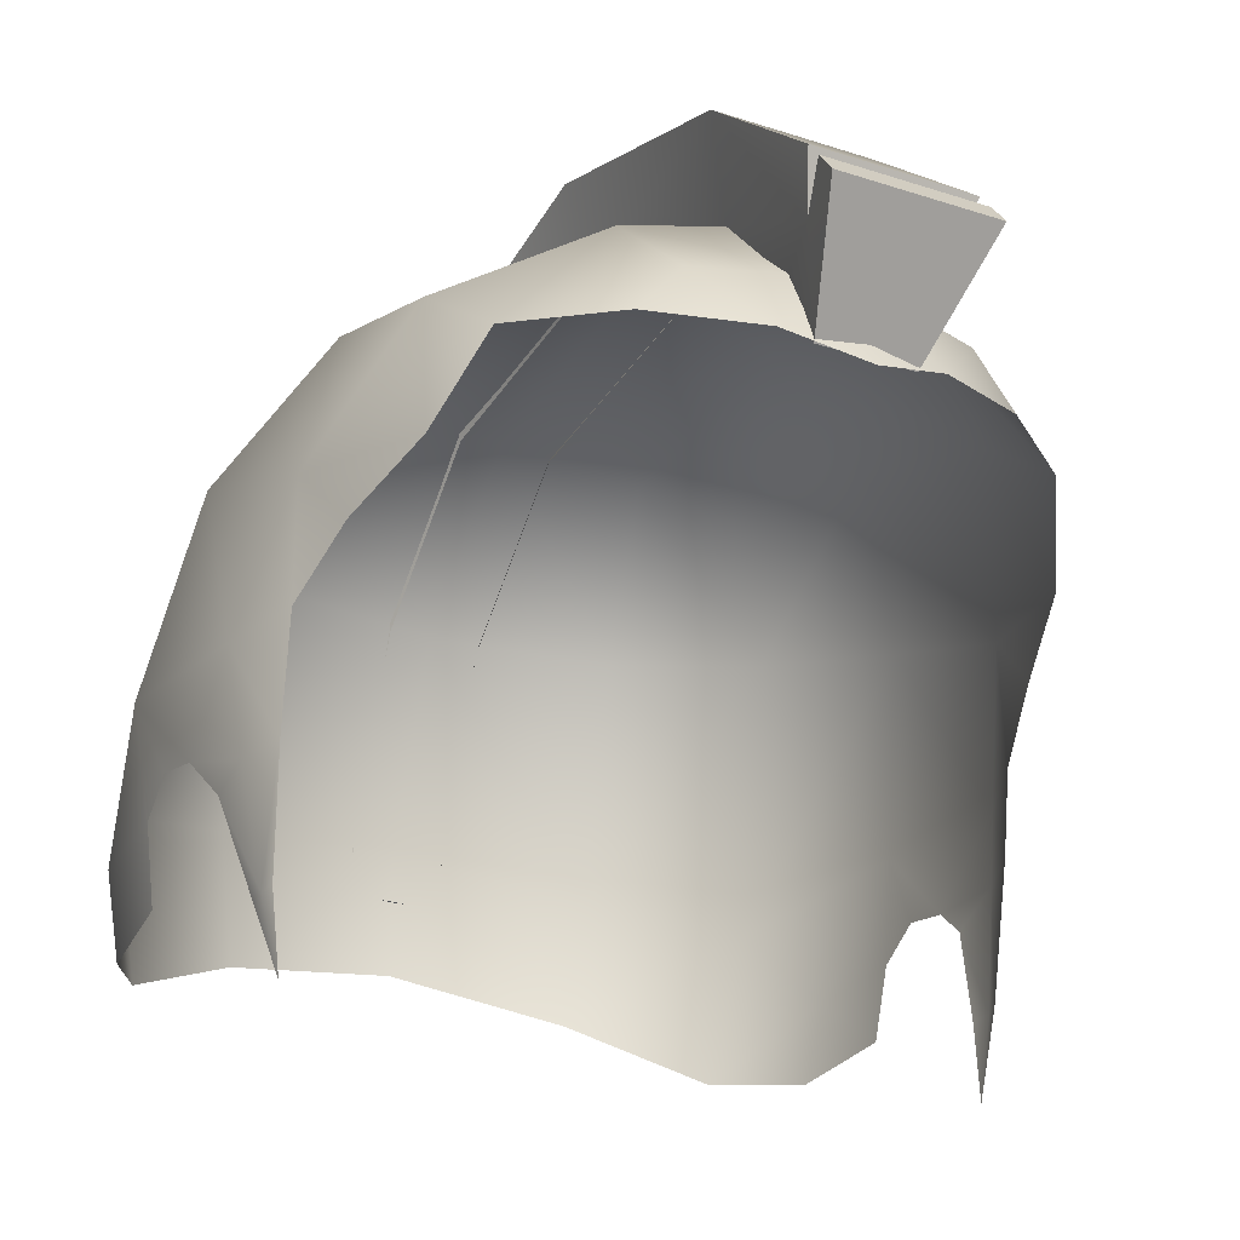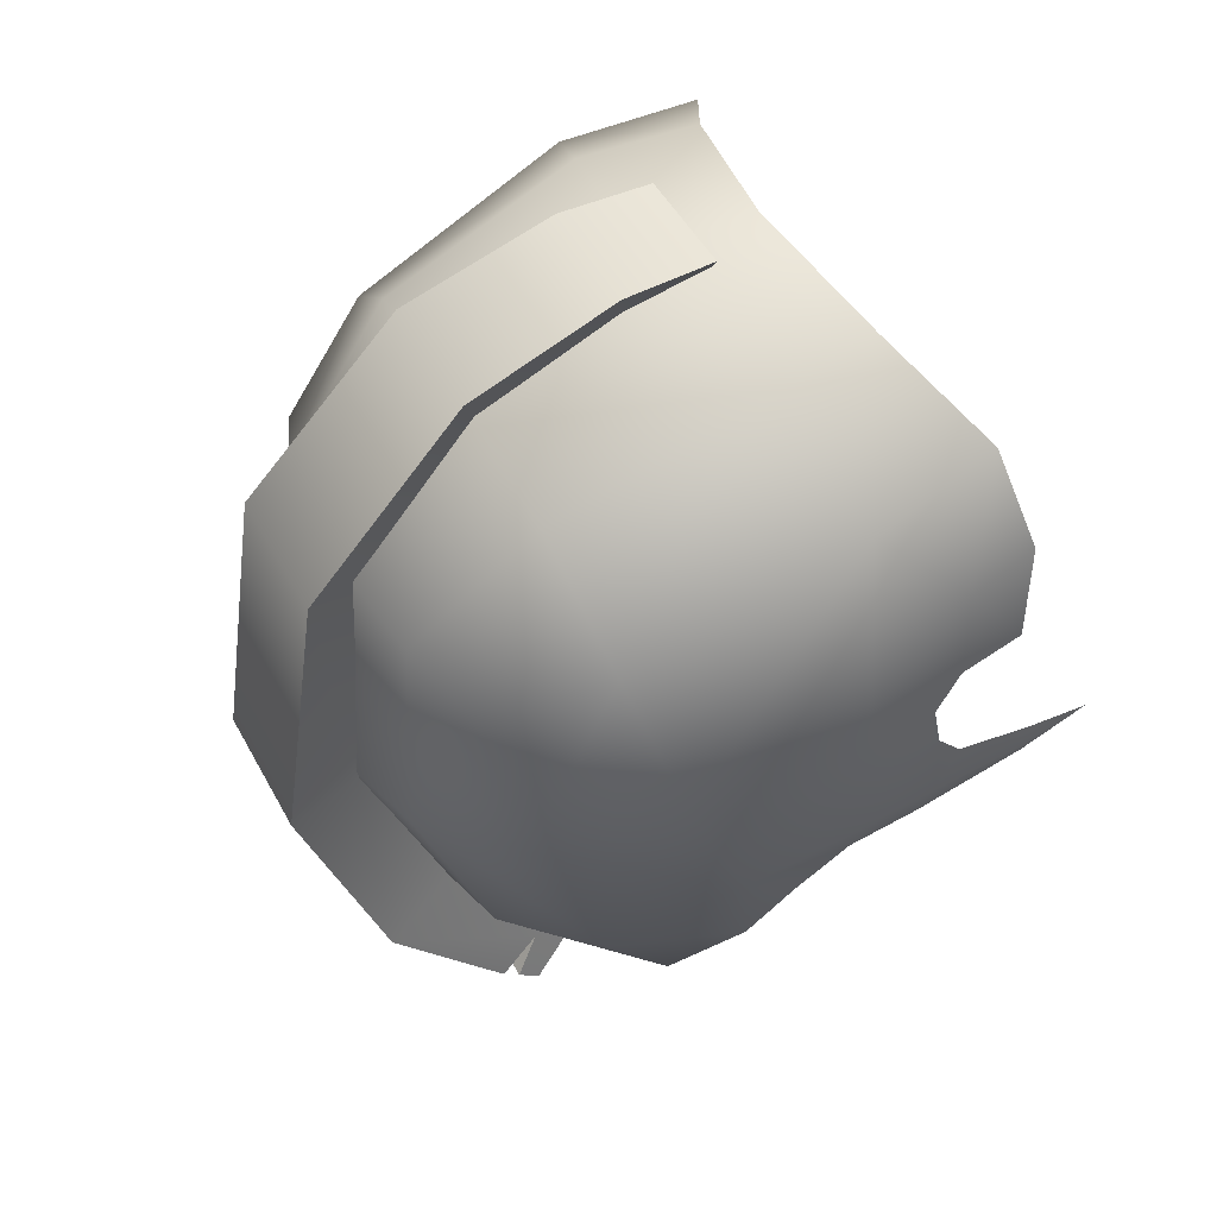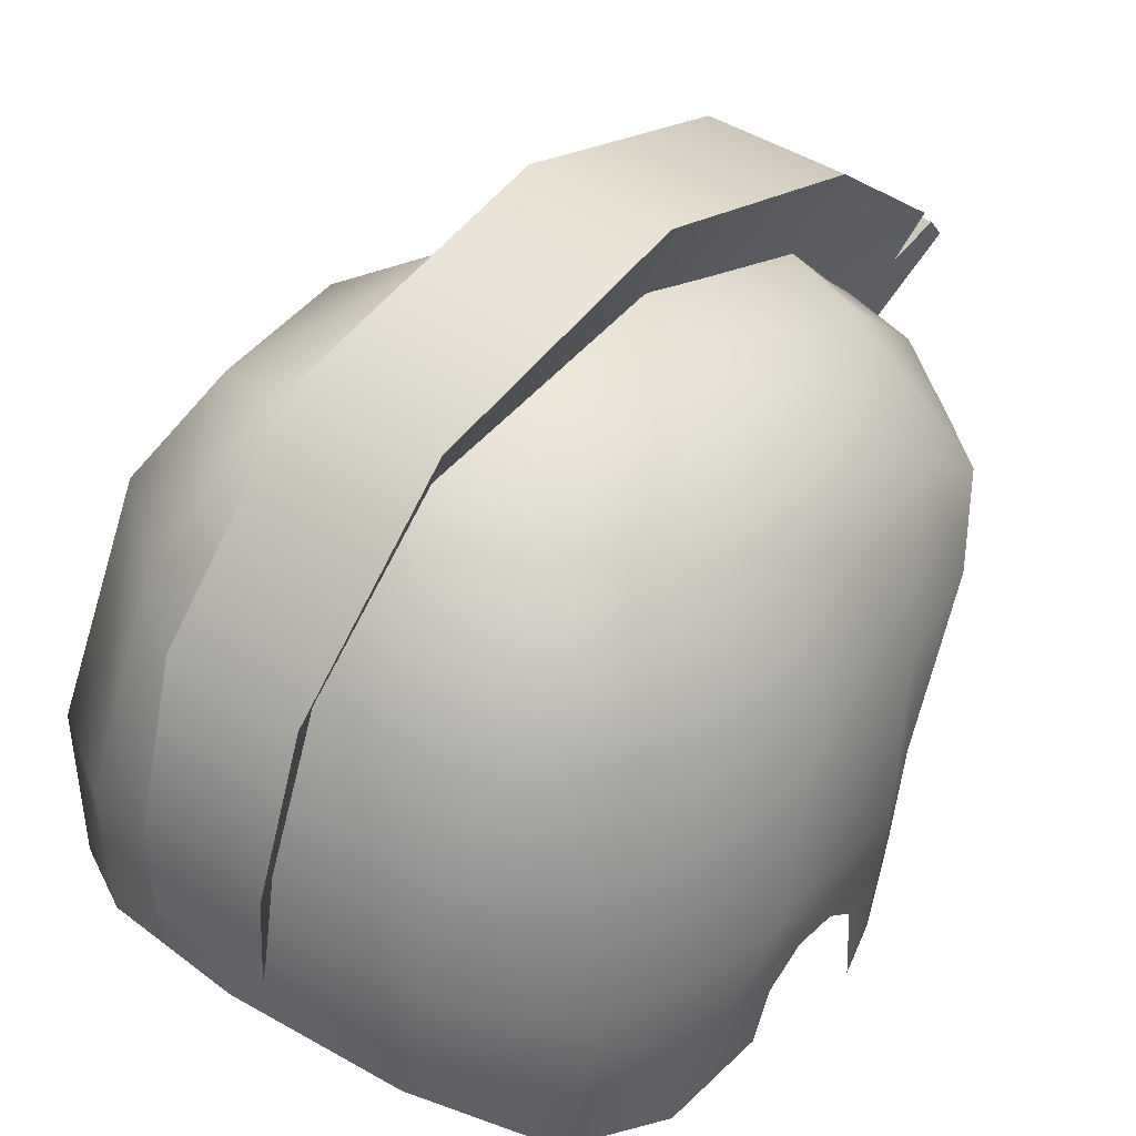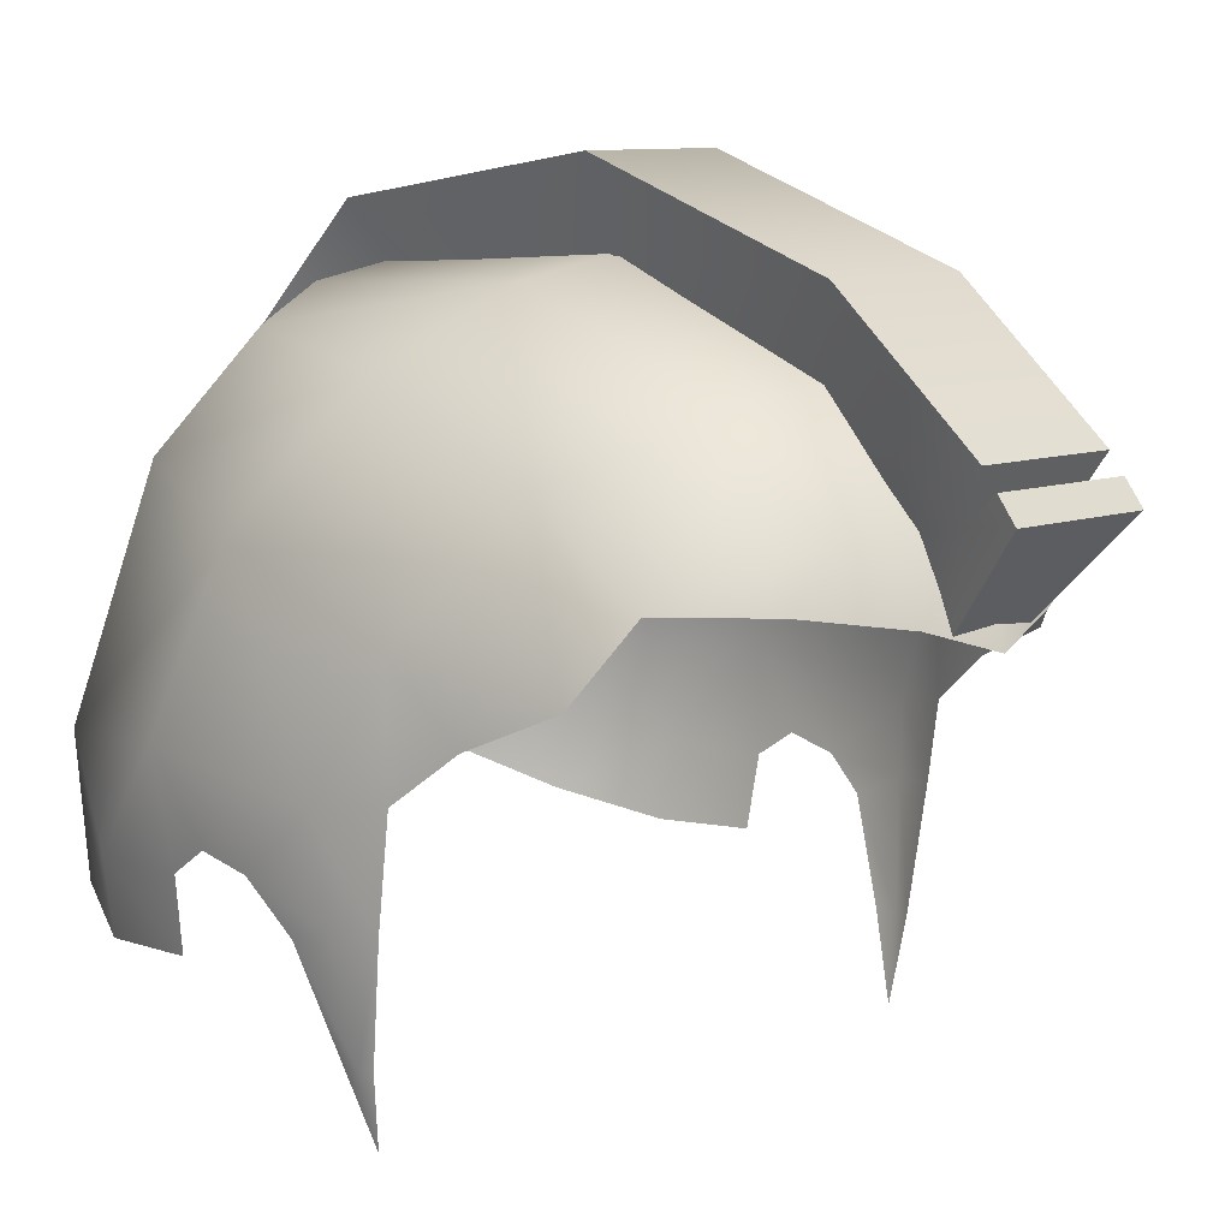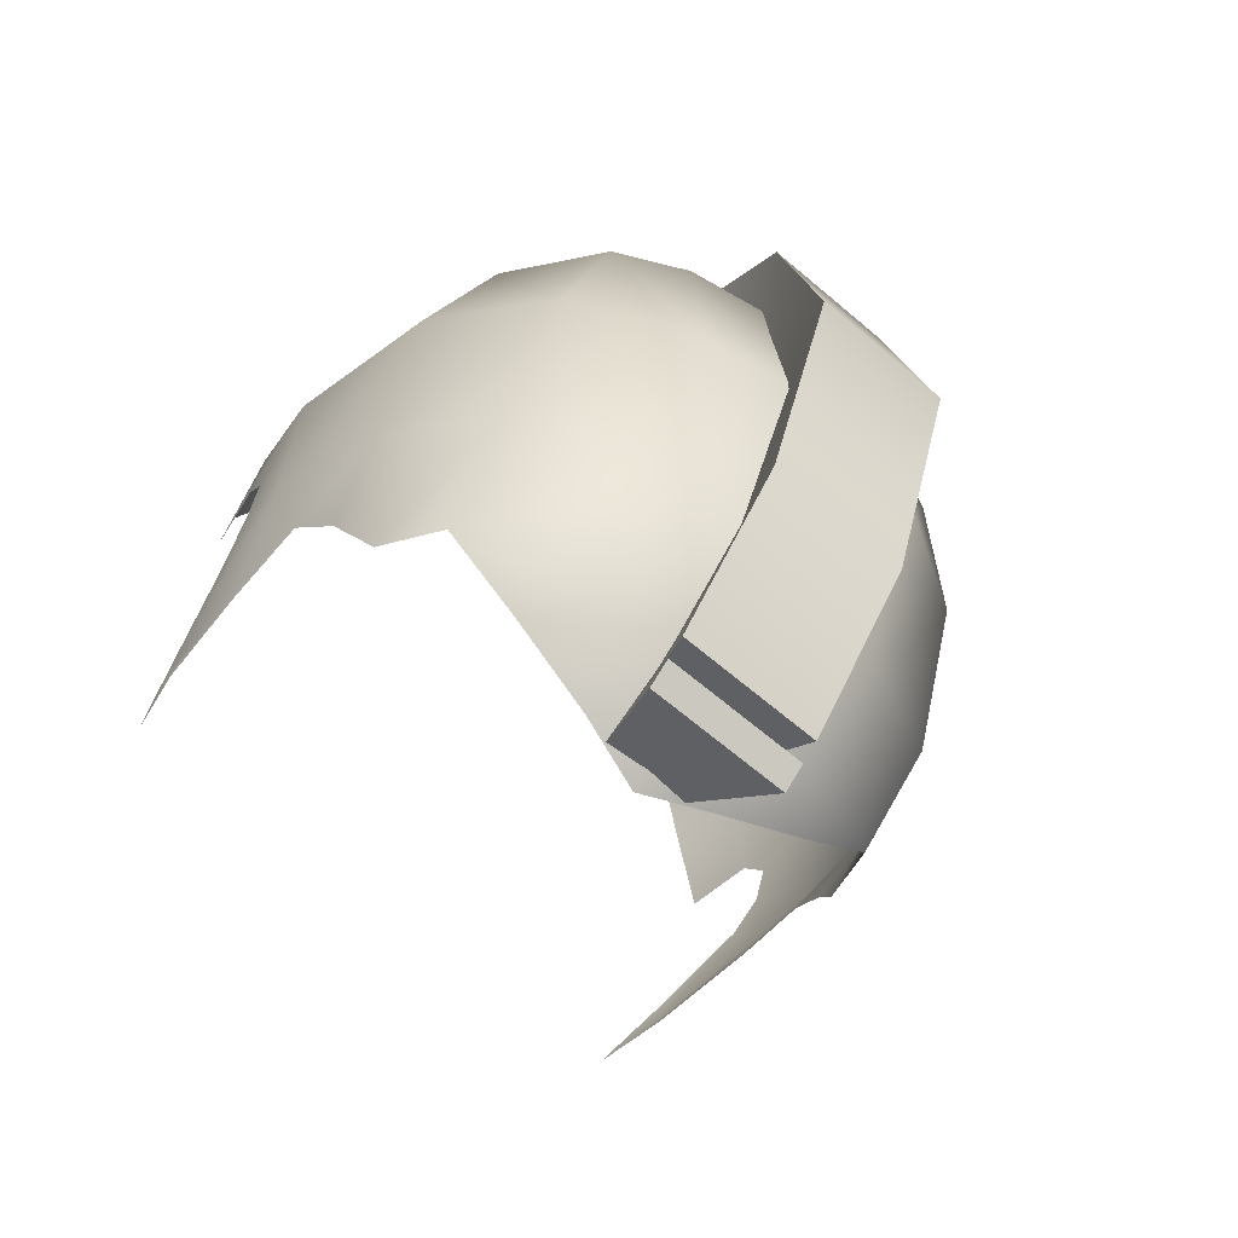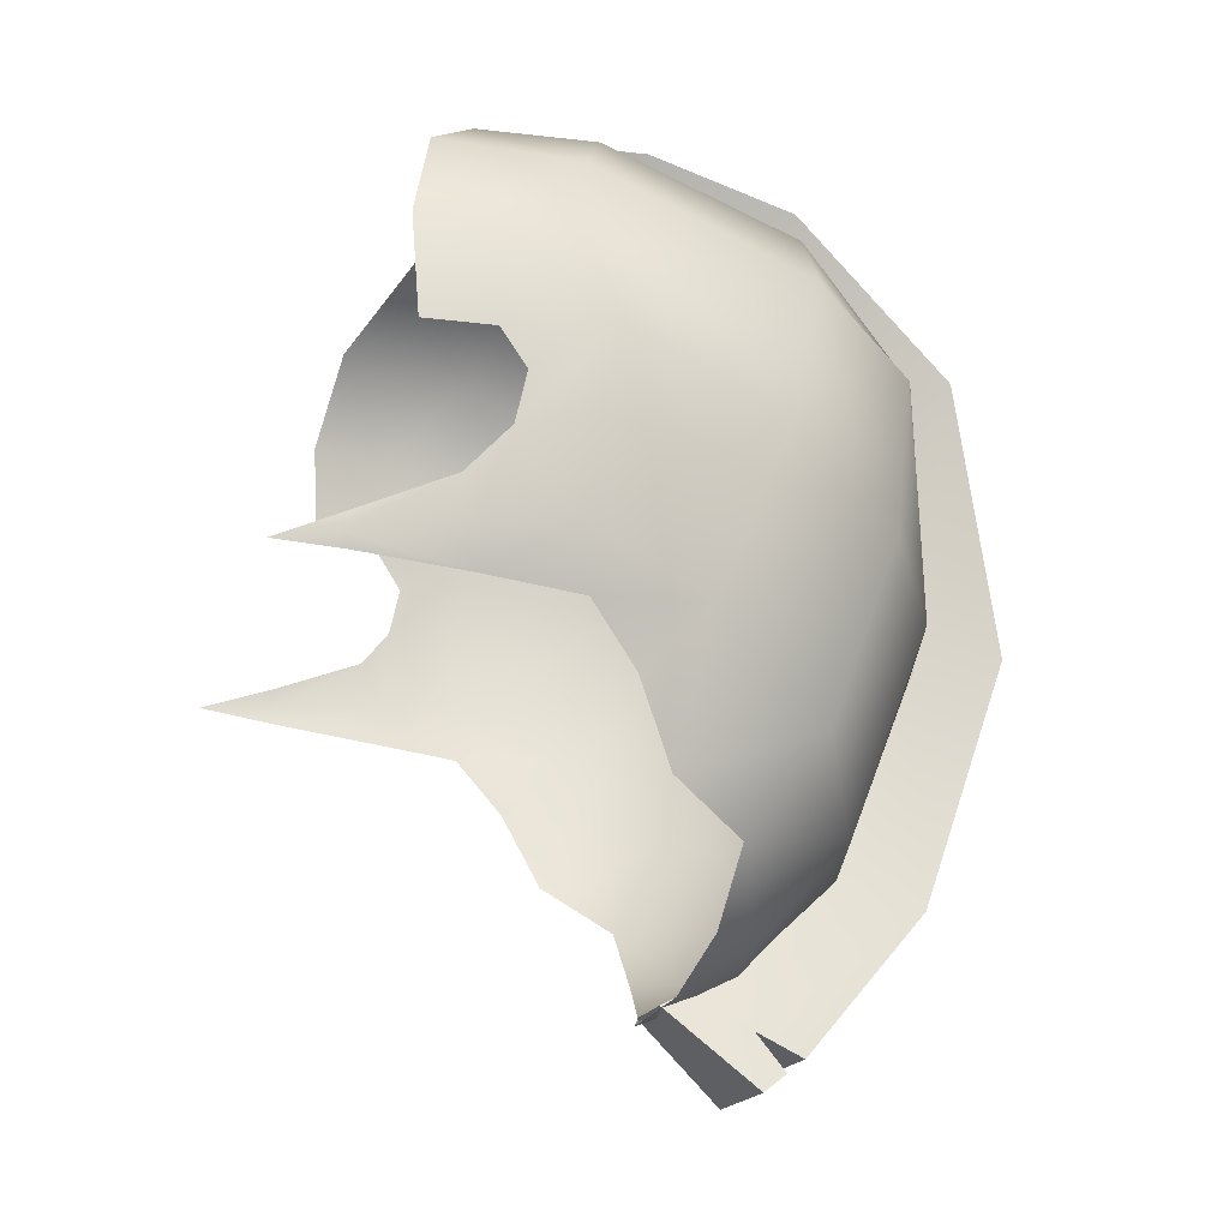
<metadata>
{"format":"obj","ext":"obj","renderer":"f3d","projection":"perspective","resolution":1024,"background":"white","views":[{"elev":-27.3,"azim":-27.0,"up":"+Z"},{"elev":48.7,"azim":62.6,"up":"+Y"},{"elev":42.5,"azim":-142.1,"up":"+Z"},{"elev":9.2,"azim":-44.3,"up":"+Z"},{"elev":-66.9,"azim":-40.3,"up":"+Y"},{"elev":-16.6,"azim":-103.8,"up":"+Y"}]}
</metadata>
<code>
g SeparateMesh_Monster_ThugBulkyAbuser_Model_ThugBulky_Hair_002_LOD2
v -0.01452 0.06809 1.952
v -0.01554 0.06772 1.976
v -0.01079 0.06326 1.951
v -0.01079 0.04427 2.008
v -0.01687 0.05476 2.014
v -0.01079 0.05919 1.973
v -0.01079 0.06326 1.951
v -0.01554 0.06772 1.976
v -0.01079 0.007632 2.039
v -0.01687 0.05476 2.014
v -0.01794 0.01209 2.054
v -0.01079 -0.06123 2.044
v -0.01794 0.01209 2.054
v -0.01803 -0.05923 2.064
v -0.01803 -0.05923 2.064
v -0.01803 -0.1225 2.042
v -0.01079 -0.1148 2.022
v -0.01803 -0.1225 2.042
v -0.01482 -0.1518 2.001
v -0.01079 -0.1366 1.997
v -0.01079 -0.146 1.979
v -0.01803 -0.1582 2.012
v -0.01482 -0.1518 2.001
v -0.01803 -0.1225 2.042
v 0.01452 0.06809 1.952
v 0.01079 0.06326 1.951
v 0.01554 0.06772 1.976
v 0.01079 0.04427 2.008
v 0.01687 0.05476 2.014
v 0.01079 0.05919 1.973
v 0.01554 0.06772 1.976
v 0.01079 0.06326 1.951
v 0.01687 0.05476 2.014
v 0.01079 0.007632 2.039
v 0.01794 0.01209 2.054
v 0.01794 0.01209 2.054
v 0.01079 -0.06123 2.044
v 0.01803 -0.05923 2.064
v 0.01803 -0.1225 2.042
v 0.01803 -0.05923 2.064
v 0.01079 -0.1148 2.022
v 0.01482 -0.1518 2.001
v 0.01803 -0.1225 2.042
v 0.01079 -0.1366 1.997
v 0.01079 -0.146 1.979
v 0.01803 -0.1582 2.012
v 0.01803 -0.1225 2.042
v 0.01482 -0.1518 2.001
v 0.01079 -0.146 1.979
v -0.01079 -0.146 1.979
v -0.01803 -0.1662 2.002
v 0.01803 -0.1662 2.002
v -0.01803 -0.1582 2.012
v 0.01803 -0.1225 2.042
v 0.01803 -0.1582 2.012
v -0.01803 -0.1225 2.042
v -0.01803 -0.05923 2.064
v 0.01803 -0.05923 2.064
v -0.01794 0.01209 2.054
v 0.01803 -0.05923 2.064
v 0.01794 0.01209 2.054
v -0.01554 0.06772 1.976
v 0.01687 0.05476 2.014
v -0.01687 0.05476 2.014
v 0.01554 0.06772 1.976
v -0.01554 0.06772 1.976
v 0.01452 0.06809 1.952
v -0.01452 0.06809 1.952
v -0.01482 -0.1518 2.001
v -0.01803 -0.1616 2.007
v -0.01803 -0.1662 2.002
v -0.01079 -0.146 1.979
v -0.01803 -0.1582 2.012
v 0.01803 -0.1582 2.012
v 0.01482 -0.1518 2.001
v -0.01482 -0.1518 2.001
v -0.01482 -0.1518 2.001
v 0.01482 -0.1518 2.001
v 0.01803 -0.1616 2.007
v -0.01803 -0.1616 2.007
v -0.01079 0.06326 1.951
v 0.01079 0.06326 1.951
v 0.01452 0.06809 1.952
v -0.01452 0.06809 1.952
v -0.01687 0.05476 2.014
v 0.01687 0.05476 2.014
v 0.01794 0.01209 2.054
v -0.01794 0.01209 2.054
v -0.01803 -0.1616 2.007
v 0.01803 -0.1616 2.007
v 0.01803 -0.1662 2.002
v -0.01803 -0.1662 2.002
v 0.01482 -0.1518 2.001
v 0.01079 -0.146 1.979
v 0.01803 -0.1662 2.002
v 0.01803 -0.1616 2.007
v 0.0822 0.0141 1.925
v 0.06707 0.03984 1.912
v 0.07829 0.01604 1.906
v 0.08048 -0.009871 1.908
v 0.08304 -0.0111 1.925
v 0.07378 0.03478 1.946
v 0.03988 0.05704 1.926
v 0.08654 -0.008625 1.951
v 0.08358 -0.02082 1.931
v 0.08291 -0.03342 1.928
v 0.08386 -0.05338 1.944
v 0.08009 -0.02511 1.992
v 0.08143 -0.055 1.926
v 0.08123 -0.04283 1.921
v 0.07721 -0.05808 1.897
v 0.07703 -0.0525 1.897
v 0.07308 -0.0599 1.877
v 0.07579 -0.06247 1.898
v 0.07756 -0.0663 1.928
v 0.07757 -0.06907 1.946
v 0.07721 -0.06804 1.975
v 0.07352 -0.08425 1.958
v 0.06714 -0.1045 1.967
v 0.06299 -0.09148 2.005
v 0.06 -0.1171 1.985
v 0.06092 -0.04418 2.023
v 0.06781 0.01339 2.003
v 0.04428 0.05488 1.956
v -0 0.06394 1.962
v -0 0.06404 1.934
v -0.03988 0.05704 1.926
v 0.03176 -0.1098 2.019
v 0.03176 -0.05591 2.04
v 0.05245 -0.002366 2.03
v 0.03262 0.00477 2.037
v -0 0.008791 2.042
v 0.04034 0.03641 2.008
v -0 0.04686 2.01
v -0.04428 0.05488 1.956
v 0.03056 -0.1345 1.996
v -0 -0.141 1.999
v 0.04014 -0.1337 1.985
v 0.01778 -0.145 1.981
v -0 -0.1495 1.976
v -0.01778 -0.145 1.981
v -0.04034 0.03641 2.008
v -0.07378 0.03478 1.946
v -0.06707 0.03984 1.912
v -0.06781 0.01339 2.003
v -0.03056 -0.1345 1.996
v -0.04014 -0.1337 1.985
v -0.06 -0.1171 1.985
v -0.03176 -0.1098 2.019
v -0.03262 0.00477 2.037
v -0.0822 0.0141 1.925
v -0.07829 0.01615 1.906
v -0.08048 -0.009871 1.908
v -0.08304 -0.0111 1.925
v -0.08654 -0.008625 1.951
v -0.08358 -0.02082 1.931
v -0.08301 -0.03342 1.928
v -0.08009 -0.02511 1.992
v -0.08386 -0.05338 1.944
v -0.08083 -0.05561 1.921
v -0.08087 -0.04456 1.918
v -0.0767 -0.05851 1.894
v -0.07638 -0.05363 1.894
v -0.07308 -0.0599 1.877
v -0.07588 -0.06204 1.894
v -0.07716 -0.06549 1.921
v -0.07757 -0.06907 1.946
v -0.07721 -0.06804 1.975
v -0.07352 -0.08425 1.958
v -0.06714 -0.1045 1.967
v -0.06092 -0.04418 2.023
v -0.06299 -0.09148 2.005
v -0.05245 -0.002366 2.03
v -0.03176 -0.05591 2.04
v -0 -0.06028 2.047
v -0 -0.1175 2.024
g SeparateMesh_Monster_ThugBulkyAbuser_Model_ThugBulky_Hair_002_LOD2_0
f 3 2 1
f 5 2 4
f 2 6 4
f 6 8 7
f 10 4 9
f 11 10 9
f 13 9 12
f 14 13 12
f 16 15 12
f 17 16 12
f 19 18 17
f 20 19 17
f 21 19 20
f 24 23 22
f 27 26 25
f 29 28 27
f 28 30 27
f 30 32 31
f 34 28 33
f 35 34 33
f 37 34 36
f 38 37 36
f 40 39 37
f 39 41 37
f 41 43 42
f 44 41 42
f 42 45 44
f 48 47 46
f 51 50 49
f 52 51 49
f 55 54 53
f 54 56 53
f 56 54 57
f 54 58 57
f 57 60 59
f 60 61 59
f 64 63 62
f 63 65 62
f 65 67 66
f 67 68 66
f 71 70 69
f 72 71 69
f 75 74 73
f 76 75 73
f 79 78 77
f 80 79 77
f 83 82 81
f 84 83 81
f 87 86 85
f 88 87 85
f 91 90 89
f 92 91 89
f 95 94 93
f 96 95 93
f 99 98 97
f 99 97 100
f 97 101 100
f 98 102 97
f 98 103 102
f 104 101 97
f 104 97 102
f 101 104 105
f 104 106 105
f 104 107 106
f 104 102 108
f 107 104 108
f 107 109 106
f 106 109 110
f 110 109 111
f 112 110 111
f 113 112 111
f 111 114 113
f 114 111 109
f 115 114 109
f 115 109 107
f 116 115 107
f 107 117 116
f 117 107 108
f 117 118 116
f 119 118 117
f 117 120 119
f 120 121 119
f 108 122 117
f 122 120 117
f 108 123 122
f 102 123 108
f 102 124 123
f 103 124 102
f 103 125 124
f 126 125 103
f 125 126 127
f 121 120 128
f 122 129 120
f 129 128 120
f 123 130 122
f 122 130 129
f 131 130 123
f 129 130 131
f 129 131 132
f 133 131 123
f 124 133 123
f 132 131 133
f 134 133 124
f 125 134 124
f 134 132 133
f 125 127 135
f 134 125 135
f 136 121 128
f 137 136 128
f 136 138 121
f 139 138 136
f 139 136 137
f 140 139 137
f 141 140 137
f 132 134 142
f 142 134 135
f 135 127 143
f 127 144 143
f 142 135 145
f 135 143 145
f 146 141 137
f 141 146 147
f 147 146 148
f 146 137 149
f 146 149 148
f 150 132 142
f 142 145 150
f 143 144 151
f 144 152 151
f 151 152 153
f 154 151 153
f 154 155 151
f 151 155 143
f 155 154 156
f 157 155 156
f 143 155 158
f 145 143 158
f 159 155 157
f 155 159 158
f 160 159 157
f 160 157 161
f 161 162 160
f 163 162 161
f 163 164 162
f 165 162 164
f 162 165 166
f 160 162 166
f 160 166 159
f 166 167 159
f 168 159 167
f 159 168 158
f 169 168 167
f 169 170 168
f 145 158 171
f 171 158 168
f 168 170 172
f 172 171 168
f 170 148 172
f 149 172 148
f 173 145 171
f 145 173 150
f 174 171 172
f 171 174 173
f 173 174 150
f 149 174 172
f 150 174 132
f 174 175 132
f 175 174 149
f 175 129 132
f 129 175 128
f 176 175 149
f 175 176 128
f 137 176 149
f 176 137 128

</code>
